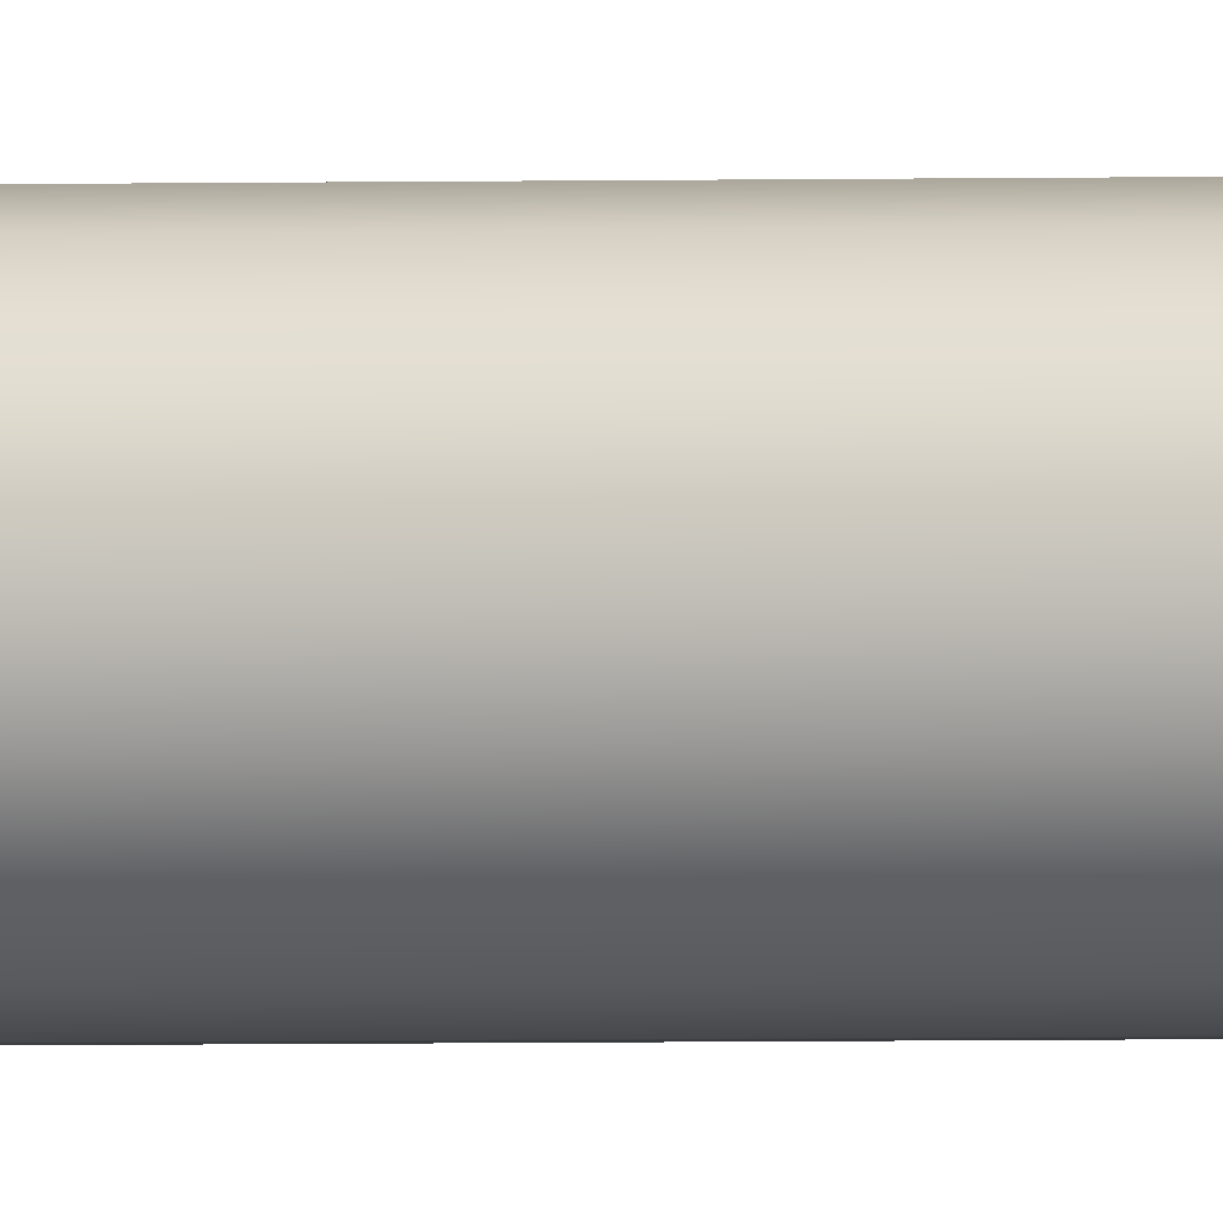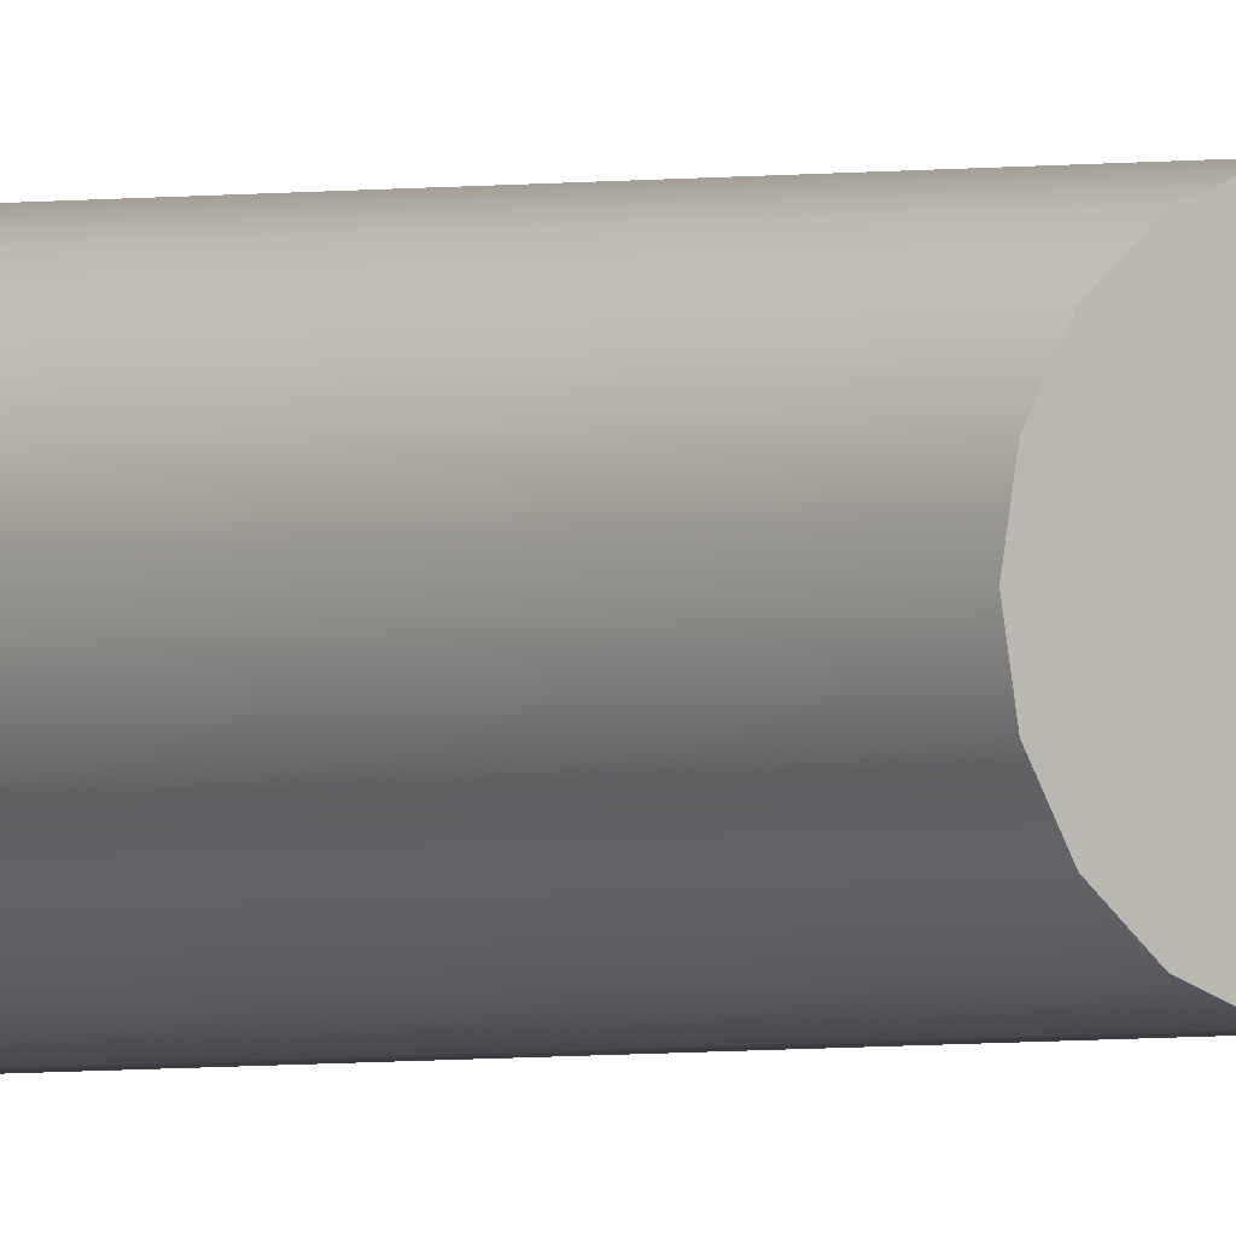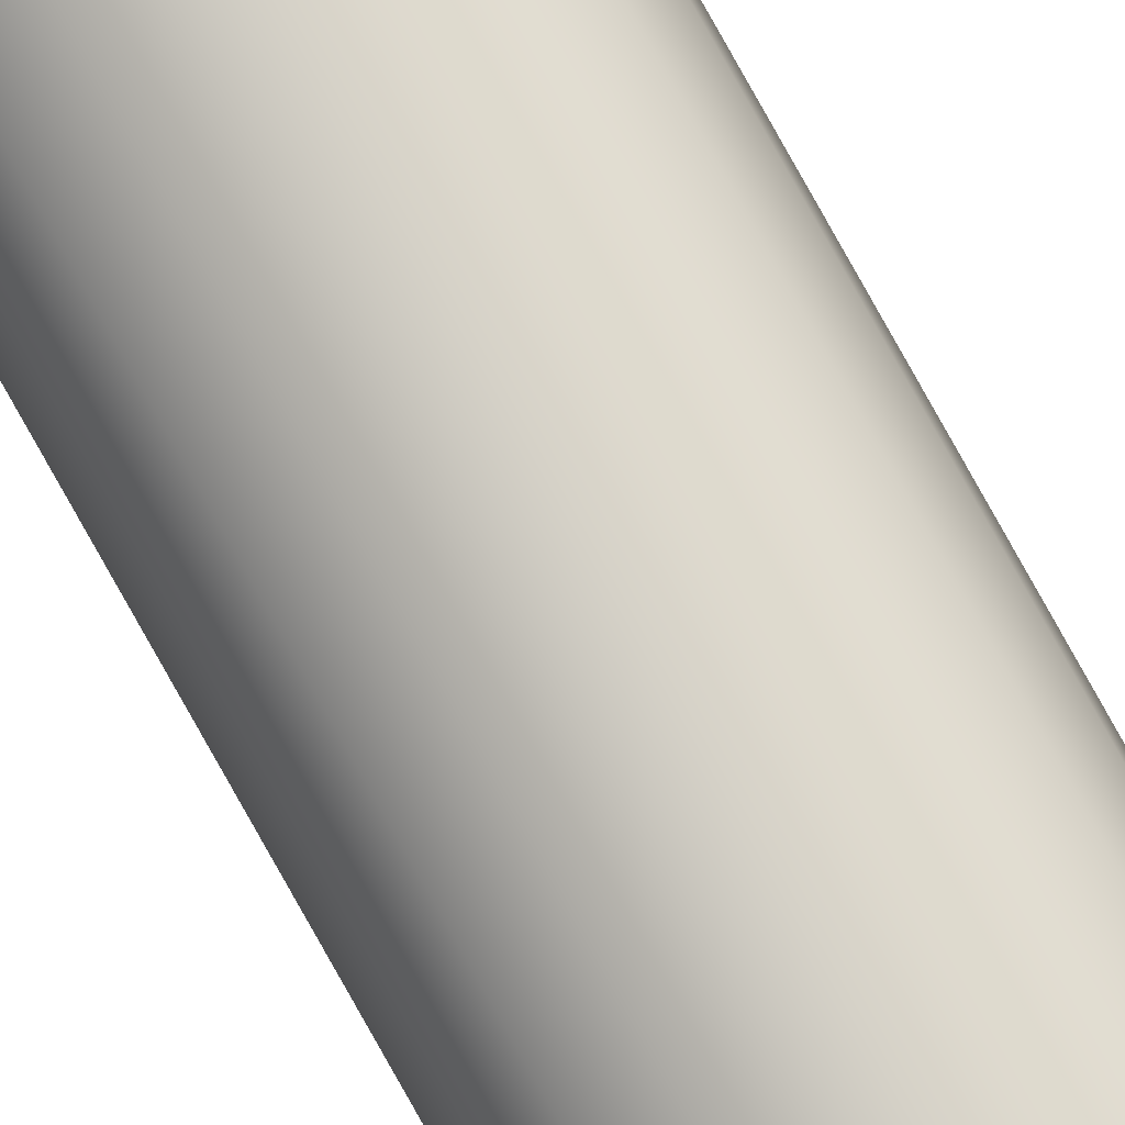
<metadata>
{"format":"obj","ext":"obj","renderer":"f3d","projection":"perspective","resolution":1024,"background":"white","views":[{"elev":-1.4,"azim":-77.0,"up":"+Z"},{"elev":-1.6,"azim":-40.0,"up":"+Z"},{"elev":78.0,"azim":150.9,"up":"+Z"}]}
</metadata>
<code>
v 61.88 0.7518 -72.33
v 62.23 0.7518 -72.62
v 62.3 0.7518 -72.48
v 62.33 0.7518 -72.33
v 61.96 0.7518 -72.77
v 62.11 0.7518 -72.72
v 61.66 0.7518 -72.72
v 61.8 0.7518 -72.77
v 61.46 0.7518 -72.48
v 61.54 0.7518 -72.62
v 61.46 0.7518 -72.18
v 61.43 0.7518 -72.33
v 61.66 0.7518 -71.94
v 61.54 0.7518 -72.04
v 61.96 0.7518 -71.89
v 61.8 0.7518 -71.89
v 62.23 0.7518 -72.04
v 62.11 0.7518 -71.94
v 62.3 0.7518 -72.18
v 62.3 2.345 -72.48
v 62.33 2.345 -72.33
v 62.23 2.345 -72.62
v 62.11 2.345 -72.72
v 61.96 2.345 -72.77
v 61.8 2.345 -72.77
v 61.66 2.345 -72.72
v 61.54 2.345 -72.62
v 61.46 2.345 -72.48
v 61.43 2.345 -72.33
v 61.46 2.345 -72.18
v 61.54 2.345 -72.04
v 61.66 2.345 -71.94
v 61.8 2.345 -71.89
v 61.96 2.345 -71.89
v 62.11 2.345 -71.94
v 62.23 2.345 -72.04
v 62.3 2.345 -72.18
v 62.3 3.937 -72.48
v 62.33 3.937 -72.33
v 62.23 3.937 -72.62
v 62.11 3.937 -72.72
v 61.96 3.937 -72.77
v 61.8 3.937 -72.77
v 61.66 3.937 -72.72
v 61.54 3.937 -72.62
v 61.46 3.937 -72.48
v 61.43 3.937 -72.33
v 61.46 3.937 -72.18
v 61.54 3.937 -72.04
v 61.66 3.937 -71.94
v 61.8 3.937 -71.89
v 61.96 3.937 -71.89
v 62.11 3.937 -71.94
v 62.23 3.937 -72.04
v 62.3 3.937 -72.18
v 62.3 5.53 -72.48
v 62.33 5.53 -72.33
v 62.23 5.53 -72.62
v 62.11 5.53 -72.72
v 61.96 5.53 -72.77
v 61.8 5.53 -72.77
v 61.66 5.53 -72.72
v 61.54 5.53 -72.62
v 61.46 5.53 -72.48
v 61.43 5.53 -72.33
v 61.46 5.53 -72.18
v 61.54 5.53 -72.04
v 61.66 5.53 -71.94
v 61.8 5.53 -71.89
v 61.96 5.53 -71.89
v 62.11 5.53 -71.94
v 62.23 5.53 -72.04
v 62.3 5.53 -72.18
v 62.3 7.123 -72.48
v 62.33 7.123 -72.33
v 62.23 7.123 -72.62
v 62.11 7.123 -72.72
v 61.96 7.123 -72.77
v 61.8 7.123 -72.77
v 61.66 7.123 -72.72
v 61.54 7.123 -72.62
v 61.46 7.123 -72.48
v 61.43 7.123 -72.33
v 61.46 7.123 -72.18
v 61.54 7.123 -72.04
v 61.66 7.123 -71.94
v 61.8 7.123 -71.89
v 61.96 7.123 -71.89
v 62.11 7.123 -71.94
v 62.23 7.123 -72.04
v 62.3 7.123 -72.18
v 62.3 8.716 -72.48
v 62.33 8.716 -72.33
v 62.23 8.716 -72.62
v 62.11 8.716 -72.72
v 61.96 8.716 -72.77
v 61.8 8.716 -72.77
v 61.66 8.716 -72.72
v 61.54 8.716 -72.62
v 61.46 8.716 -72.48
v 61.43 8.716 -72.33
v 61.46 8.716 -72.18
v 61.54 8.716 -72.04
v 61.66 8.716 -71.94
v 61.8 8.716 -71.89
v 61.96 8.716 -71.89
v 62.11 8.716 -71.94
v 62.23 8.716 -72.04
v 62.3 8.716 -72.18
v 61.88 8.716 -72.33
g door_hinge1:door_hinge1
f 1 2 3 4
f 1 5 6 2
f 1 7 8 5
f 1 9 10 7
f 1 11 12 9
f 1 13 14 11
f 1 15 16 13
f 1 17 18 15
f 1 4 19 17
f 4 3 20 21
f 3 2 22 20
f 2 6 23 22
f 6 5 24 23
f 5 8 25 24
f 8 7 26 25
f 7 10 27 26
f 10 9 28 27
f 9 12 29 28
f 12 11 30 29
f 11 14 31 30
f 14 13 32 31
f 13 16 33 32
f 16 15 34 33
f 15 18 35 34
f 18 17 36 35
f 17 19 37 36
f 19 4 21 37
f 21 20 38 39
f 20 22 40 38
f 22 23 41 40
f 23 24 42 41
f 24 25 43 42
f 25 26 44 43
f 26 27 45 44
f 27 28 46 45
f 28 29 47 46
f 29 30 48 47
f 30 31 49 48
f 31 32 50 49
f 32 33 51 50
f 33 34 52 51
f 34 35 53 52
f 35 36 54 53
f 36 37 55 54
f 37 21 39 55
f 39 38 56 57
f 38 40 58 56
f 40 41 59 58
f 41 42 60 59
f 42 43 61 60
f 43 44 62 61
f 44 45 63 62
f 45 46 64 63
f 46 47 65 64
f 47 48 66 65
f 48 49 67 66
f 49 50 68 67
f 50 51 69 68
f 51 52 70 69
f 52 53 71 70
f 53 54 72 71
f 54 55 73 72
f 55 39 57 73
f 57 56 74 75
f 56 58 76 74
f 58 59 77 76
f 59 60 78 77
f 60 61 79 78
f 61 62 80 79
f 62 63 81 80
f 63 64 82 81
f 64 65 83 82
f 65 66 84 83
f 66 67 85 84
f 67 68 86 85
f 68 69 87 86
f 69 70 88 87
f 70 71 89 88
f 71 72 90 89
f 72 73 91 90
f 73 57 75 91
f 75 74 92 93
f 74 76 94 92
f 76 77 95 94
f 77 78 96 95
f 78 79 97 96
f 79 80 98 97
f 80 81 99 98
f 81 82 100 99
f 82 83 101 100
f 83 84 102 101
f 84 85 103 102
f 85 86 104 103
f 86 87 105 104
f 87 88 106 105
f 88 89 107 106
f 89 90 108 107
f 90 91 109 108
f 91 75 93 109
f 110 109 93 92
f 110 92 94 95
f 110 95 96 97
f 110 97 98 99
f 110 99 100 101
f 110 101 102 103
f 110 103 104 105
f 110 105 106 107
f 110 107 108 109
v 61.88 107.3 -72.33
v 62.23 107.3 -72.62
v 62.3 107.3 -72.48
v 62.33 107.3 -72.33
v 61.96 107.3 -72.77
v 62.11 107.3 -72.72
v 61.66 107.3 -72.72
v 61.8 107.3 -72.77
v 61.46 107.3 -72.48
v 61.54 107.3 -72.62
v 61.46 107.3 -72.18
v 61.43 107.3 -72.33
v 61.66 107.3 -71.94
v 61.54 107.3 -72.04
v 61.96 107.3 -71.89
v 61.8 107.3 -71.89
v 62.23 107.3 -72.04
v 62.11 107.3 -71.94
v 62.3 107.3 -72.18
v 62.3 108.9 -72.48
v 62.33 108.9 -72.33
v 62.23 108.9 -72.62
v 62.11 108.9 -72.72
v 61.96 108.9 -72.77
v 61.8 108.9 -72.77
v 61.66 108.9 -72.72
v 61.54 108.9 -72.62
v 61.46 108.9 -72.48
v 61.43 108.9 -72.33
v 61.46 108.9 -72.18
v 61.54 108.9 -72.04
v 61.66 108.9 -71.94
v 61.8 108.9 -71.89
v 61.96 108.9 -71.89
v 62.11 108.9 -71.94
v 62.23 108.9 -72.04
v 62.3 108.9 -72.18
v 62.3 110.5 -72.48
v 62.33 110.5 -72.33
v 62.23 110.5 -72.62
v 62.11 110.5 -72.72
v 61.96 110.5 -72.77
v 61.8 110.5 -72.77
v 61.66 110.5 -72.72
v 61.54 110.5 -72.62
v 61.46 110.5 -72.48
v 61.43 110.5 -72.33
v 61.46 110.5 -72.18
v 61.54 110.5 -72.04
v 61.66 110.5 -71.94
v 61.8 110.5 -71.89
v 61.96 110.5 -71.89
v 62.11 110.5 -71.94
v 62.23 110.5 -72.04
v 62.3 110.5 -72.18
v 62.3 112.1 -72.48
v 62.33 112.1 -72.33
v 62.23 112.1 -72.62
v 62.11 112.1 -72.72
v 61.96 112.1 -72.77
v 61.8 112.1 -72.77
v 61.66 112.1 -72.72
v 61.54 112.1 -72.62
v 61.46 112.1 -72.48
v 61.43 112.1 -72.33
v 61.46 112.1 -72.18
v 61.54 112.1 -72.04
v 61.66 112.1 -71.94
v 61.8 112.1 -71.89
v 61.96 112.1 -71.89
v 62.11 112.1 -71.94
v 62.23 112.1 -72.04
v 62.3 112.1 -72.18
v 62.3 113.6 -72.48
v 62.33 113.6 -72.33
v 62.23 113.6 -72.62
v 62.11 113.6 -72.72
v 61.96 113.6 -72.77
v 61.8 113.6 -72.77
v 61.66 113.6 -72.72
v 61.54 113.6 -72.62
v 61.46 113.6 -72.48
v 61.43 113.6 -72.33
v 61.46 113.6 -72.18
v 61.54 113.6 -72.04
v 61.66 113.6 -71.94
v 61.8 113.6 -71.89
v 61.96 113.6 -71.89
v 62.11 113.6 -71.94
v 62.23 113.6 -72.04
v 62.3 113.6 -72.18
v 62.3 115.2 -72.48
v 62.33 115.2 -72.33
v 62.23 115.2 -72.62
v 62.11 115.2 -72.72
v 61.96 115.2 -72.77
v 61.8 115.2 -72.77
v 61.66 115.2 -72.72
v 61.54 115.2 -72.62
v 61.46 115.2 -72.48
v 61.43 115.2 -72.33
v 61.46 115.2 -72.18
v 61.54 115.2 -72.04
v 61.66 115.2 -71.94
v 61.8 115.2 -71.89
v 61.96 115.2 -71.89
v 62.11 115.2 -71.94
v 62.23 115.2 -72.04
v 62.3 115.2 -72.18
v 61.88 115.2 -72.33
g door_hinge3:door_hinge3
f 111 112 113 114
f 111 115 116 112
f 111 117 118 115
f 111 119 120 117
f 111 121 122 119
f 111 123 124 121
f 111 125 126 123
f 111 127 128 125
f 111 114 129 127
f 114 113 130 131
f 113 112 132 130
f 112 116 133 132
f 116 115 134 133
f 115 118 135 134
f 118 117 136 135
f 117 120 137 136
f 120 119 138 137
f 119 122 139 138
f 122 121 140 139
f 121 124 141 140
f 124 123 142 141
f 123 126 143 142
f 126 125 144 143
f 125 128 145 144
f 128 127 146 145
f 127 129 147 146
f 129 114 131 147
f 131 130 148 149
f 130 132 150 148
f 132 133 151 150
f 133 134 152 151
f 134 135 153 152
f 135 136 154 153
f 136 137 155 154
f 137 138 156 155
f 138 139 157 156
f 139 140 158 157
f 140 141 159 158
f 141 142 160 159
f 142 143 161 160
f 143 144 162 161
f 144 145 163 162
f 145 146 164 163
f 146 147 165 164
f 147 131 149 165
f 149 148 166 167
f 148 150 168 166
f 150 151 169 168
f 151 152 170 169
f 152 153 171 170
f 153 154 172 171
f 154 155 173 172
f 155 156 174 173
f 156 157 175 174
f 157 158 176 175
f 158 159 177 176
f 159 160 178 177
f 160 161 179 178
f 161 162 180 179
f 162 163 181 180
f 163 164 182 181
f 164 165 183 182
f 165 149 167 183
f 167 166 184 185
f 166 168 186 184
f 168 169 187 186
f 169 170 188 187
f 170 171 189 188
f 171 172 190 189
f 172 173 191 190
f 173 174 192 191
f 174 175 193 192
f 175 176 194 193
f 176 177 195 194
f 177 178 196 195
f 178 179 197 196
f 179 180 198 197
f 180 181 199 198
f 181 182 200 199
f 182 183 201 200
f 183 167 185 201
f 185 184 202 203
f 184 186 204 202
f 186 187 205 204
f 187 188 206 205
f 188 189 207 206
f 189 190 208 207
f 190 191 209 208
f 191 192 210 209
f 192 193 211 210
f 193 194 212 211
f 194 195 213 212
f 195 196 214 213
f 196 197 215 214
f 197 198 216 215
f 198 199 217 216
f 199 200 218 217
f 200 201 219 218
f 201 185 203 219
f 220 219 203 202
f 220 202 204 205
f 220 205 206 207
f 220 207 208 209
f 220 209 210 211
f 220 211 212 213
f 220 213 214 215
f 220 215 216 217
f 220 217 218 219
v 61.88 56.86 -72.33
v 62.23 56.86 -72.62
v 62.3 56.86 -72.48
v 62.33 56.86 -72.33
v 61.96 56.86 -72.77
v 62.11 56.86 -72.72
v 61.66 56.86 -72.72
v 61.8 56.86 -72.77
v 61.46 56.86 -72.48
v 61.54 56.86 -72.62
v 61.46 56.86 -72.18
v 61.43 56.86 -72.33
v 61.66 56.86 -71.94
v 61.54 56.86 -72.04
v 61.96 56.86 -71.89
v 61.8 56.86 -71.89
v 62.23 56.86 -72.04
v 62.11 56.86 -71.94
v 62.3 56.86 -72.18
v 62.3 58.45 -72.48
v 62.33 58.45 -72.33
v 62.23 58.45 -72.62
v 62.11 58.45 -72.72
v 61.96 58.45 -72.77
v 61.8 58.45 -72.77
v 61.66 58.45 -72.72
v 61.54 58.45 -72.62
v 61.46 58.45 -72.48
v 61.43 58.45 -72.33
v 61.46 58.45 -72.18
v 61.54 58.45 -72.04
v 61.66 58.45 -71.94
v 61.8 58.45 -71.89
v 61.96 58.45 -71.89
v 62.11 58.45 -71.94
v 62.23 58.45 -72.04
v 62.3 58.45 -72.18
v 62.3 60.05 -72.48
v 62.33 60.05 -72.33
v 62.23 60.05 -72.62
v 62.11 60.05 -72.72
v 61.96 60.05 -72.77
v 61.8 60.05 -72.77
v 61.66 60.05 -72.72
v 61.54 60.05 -72.62
v 61.46 60.05 -72.48
v 61.43 60.05 -72.33
v 61.46 60.05 -72.18
v 61.54 60.05 -72.04
v 61.66 60.05 -71.94
v 61.8 60.05 -71.89
v 61.96 60.05 -71.89
v 62.11 60.05 -71.94
v 62.23 60.05 -72.04
v 62.3 60.05 -72.18
v 62.3 61.64 -72.48
v 62.33 61.64 -72.33
v 62.23 61.64 -72.62
v 62.11 61.64 -72.72
v 61.96 61.64 -72.77
v 61.8 61.64 -72.77
v 61.66 61.64 -72.72
v 61.54 61.64 -72.62
v 61.46 61.64 -72.48
v 61.43 61.64 -72.33
v 61.46 61.64 -72.18
v 61.54 61.64 -72.04
v 61.66 61.64 -71.94
v 61.8 61.64 -71.89
v 61.96 61.64 -71.89
v 62.11 61.64 -71.94
v 62.23 61.64 -72.04
v 62.3 61.64 -72.18
v 62.3 63.23 -72.48
v 62.33 63.23 -72.33
v 62.23 63.23 -72.62
v 62.11 63.23 -72.72
v 61.96 63.23 -72.77
v 61.8 63.23 -72.77
v 61.66 63.23 -72.72
v 61.54 63.23 -72.62
v 61.46 63.23 -72.48
v 61.43 63.23 -72.33
v 61.46 63.23 -72.18
v 61.54 63.23 -72.04
v 61.66 63.23 -71.94
v 61.8 63.23 -71.89
v 61.96 63.23 -71.89
v 62.11 63.23 -71.94
v 62.23 63.23 -72.04
v 62.3 63.23 -72.18
v 62.3 64.82 -72.48
v 62.33 64.82 -72.33
v 62.23 64.82 -72.62
v 62.11 64.82 -72.72
v 61.96 64.82 -72.77
v 61.8 64.82 -72.77
v 61.66 64.82 -72.72
v 61.54 64.82 -72.62
v 61.46 64.82 -72.48
v 61.43 64.82 -72.33
v 61.46 64.82 -72.18
v 61.54 64.82 -72.04
v 61.66 64.82 -71.94
v 61.8 64.82 -71.89
v 61.96 64.82 -71.89
v 62.11 64.82 -71.94
v 62.23 64.82 -72.04
v 62.3 64.82 -72.18
v 61.88 64.82 -72.33
g door_hinge2:door_hinge2
f 221 222 223 224
f 221 225 226 222
f 221 227 228 225
f 221 229 230 227
f 221 231 232 229
f 221 233 234 231
f 221 235 236 233
f 221 237 238 235
f 221 224 239 237
f 224 223 240 241
f 223 222 242 240
f 222 226 243 242
f 226 225 244 243
f 225 228 245 244
f 228 227 246 245
f 227 230 247 246
f 230 229 248 247
f 229 232 249 248
f 232 231 250 249
f 231 234 251 250
f 234 233 252 251
f 233 236 253 252
f 236 235 254 253
f 235 238 255 254
f 238 237 256 255
f 237 239 257 256
f 239 224 241 257
f 241 240 258 259
f 240 242 260 258
f 242 243 261 260
f 243 244 262 261
f 244 245 263 262
f 245 246 264 263
f 246 247 265 264
f 247 248 266 265
f 248 249 267 266
f 249 250 268 267
f 250 251 269 268
f 251 252 270 269
f 252 253 271 270
f 253 254 272 271
f 254 255 273 272
f 255 256 274 273
f 256 257 275 274
f 257 241 259 275
f 259 258 276 277
f 258 260 278 276
f 260 261 279 278
f 261 262 280 279
f 262 263 281 280
f 263 264 282 281
f 264 265 283 282
f 265 266 284 283
f 266 267 285 284
f 267 268 286 285
f 268 269 287 286
f 269 270 288 287
f 270 271 289 288
f 271 272 290 289
f 272 273 291 290
f 273 274 292 291
f 274 275 293 292
f 275 259 277 293
f 277 276 294 295
f 276 278 296 294
f 278 279 297 296
f 279 280 298 297
f 280 281 299 298
f 281 282 300 299
f 282 283 301 300
f 283 284 302 301
f 284 285 303 302
f 285 286 304 303
f 286 287 305 304
f 287 288 306 305
f 288 289 307 306
f 289 290 308 307
f 290 291 309 308
f 291 292 310 309
f 292 293 311 310
f 293 277 295 311
f 295 294 312 313
f 294 296 314 312
f 296 297 315 314
f 297 298 316 315
f 298 299 317 316
f 299 300 318 317
f 300 301 319 318
f 301 302 320 319
f 302 303 321 320
f 303 304 322 321
f 304 305 323 322
f 305 306 324 323
f 306 307 325 324
f 307 308 326 325
f 308 309 327 326
f 309 310 328 327
f 310 311 329 328
f 311 295 313 329
f 330 329 313 312
f 330 312 314 315
f 330 315 316 317
f 330 317 318 319
f 330 319 320 321
f 330 321 322 323
f 330 323 324 325
f 330 325 326 327
f 330 327 328 329

</code>
